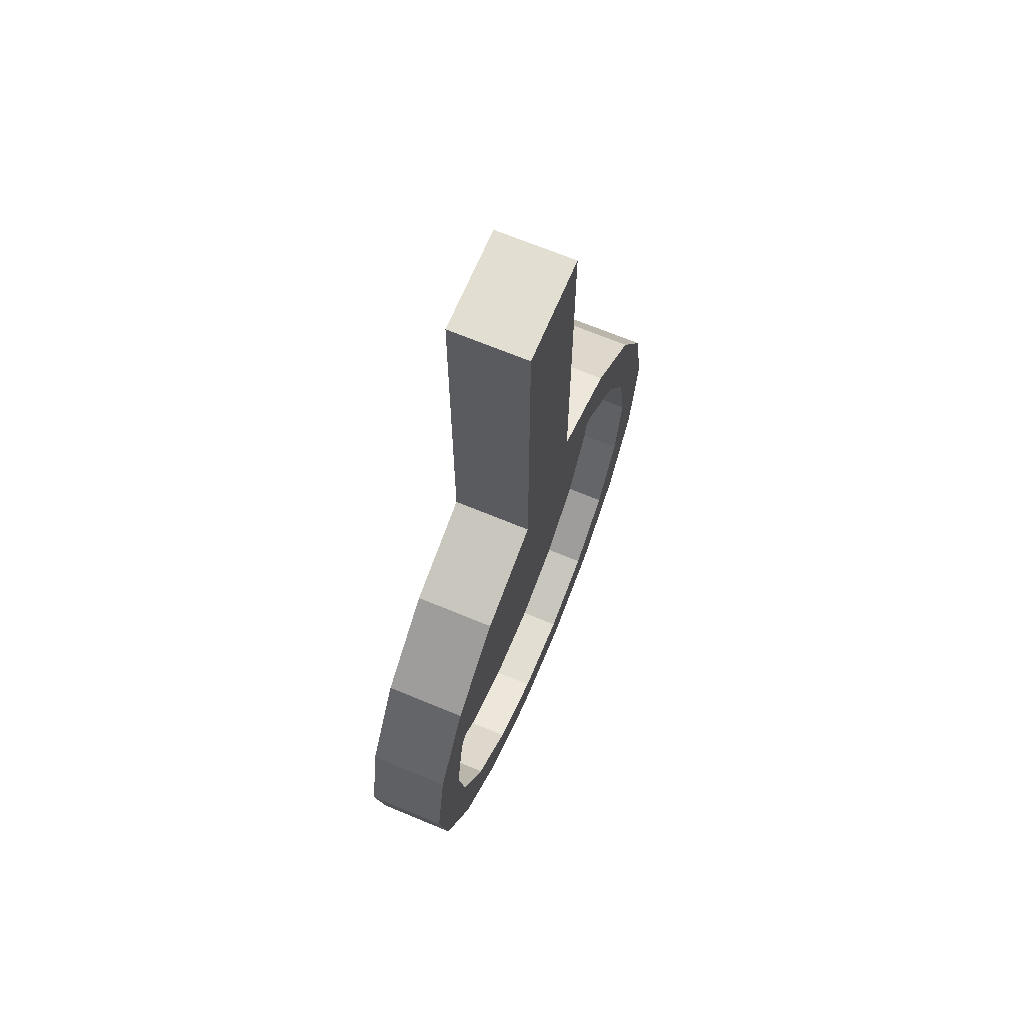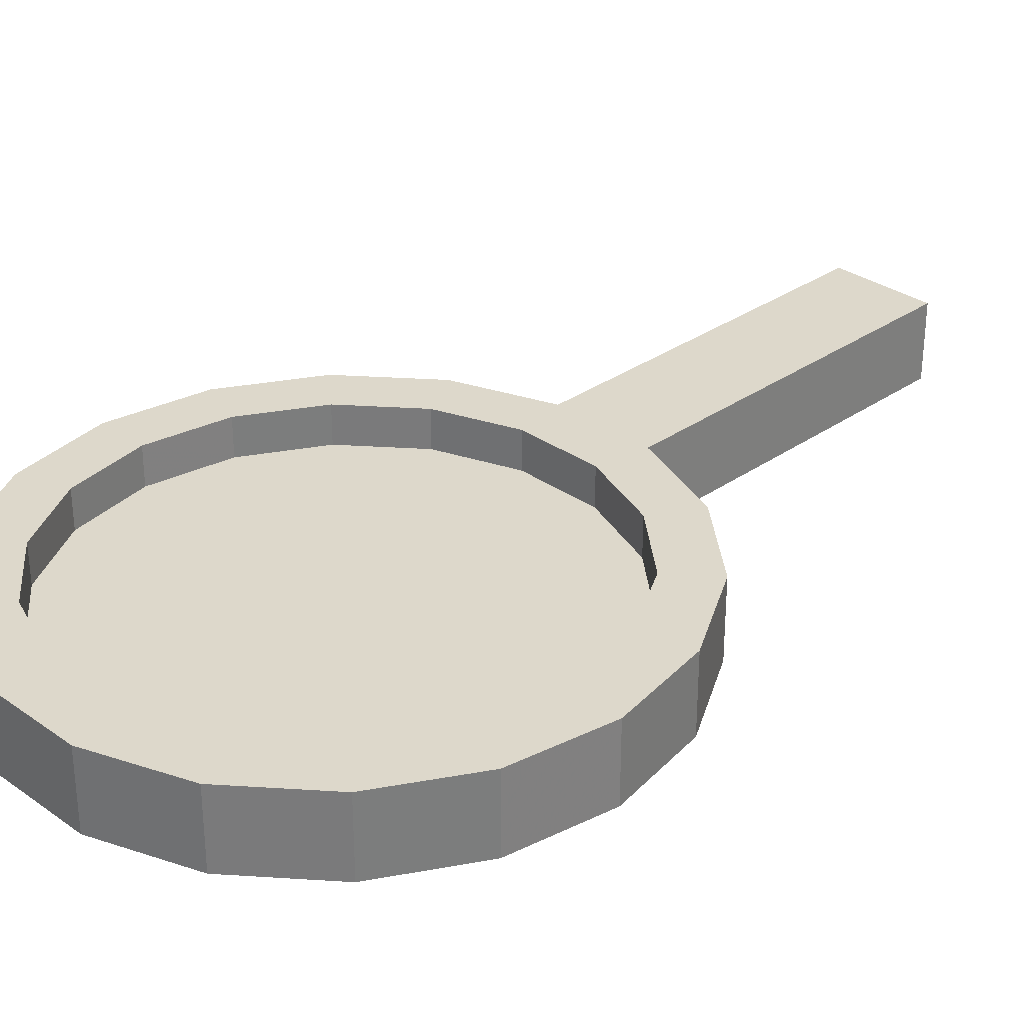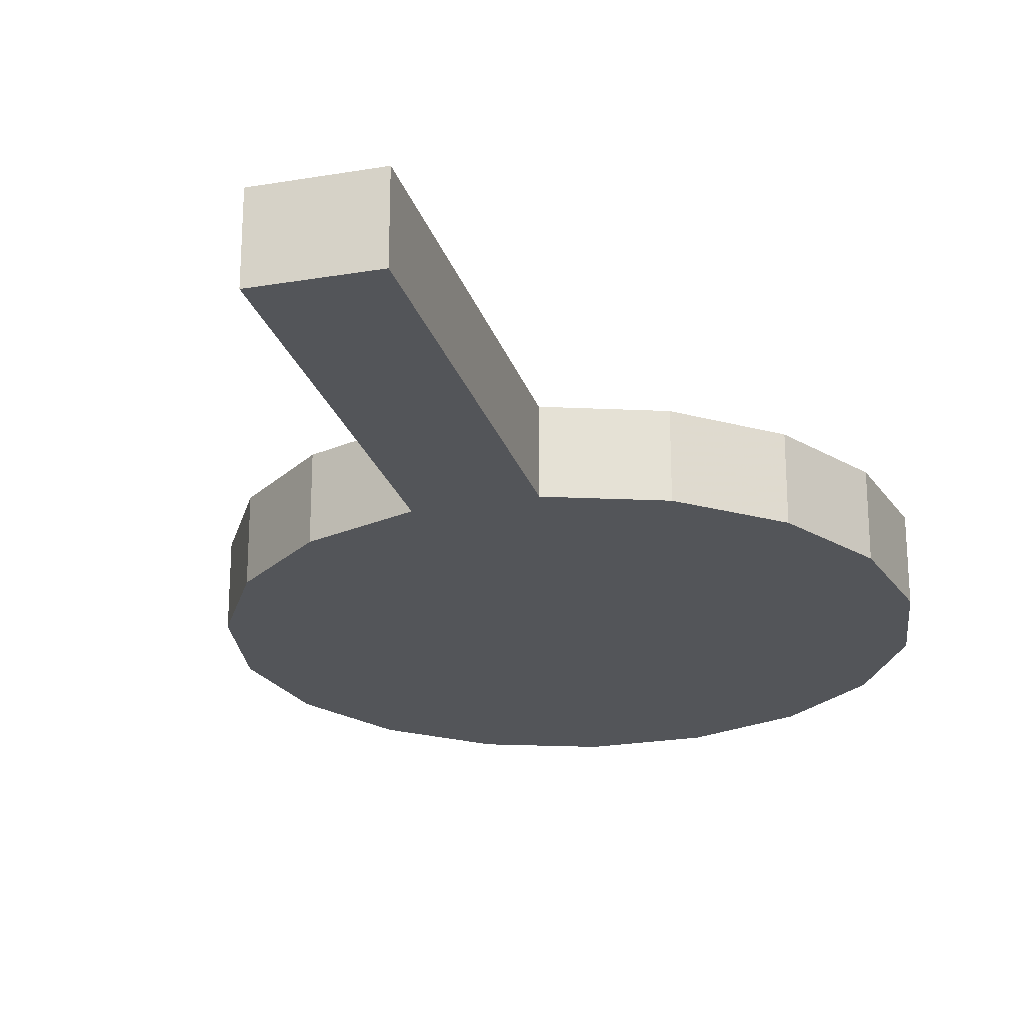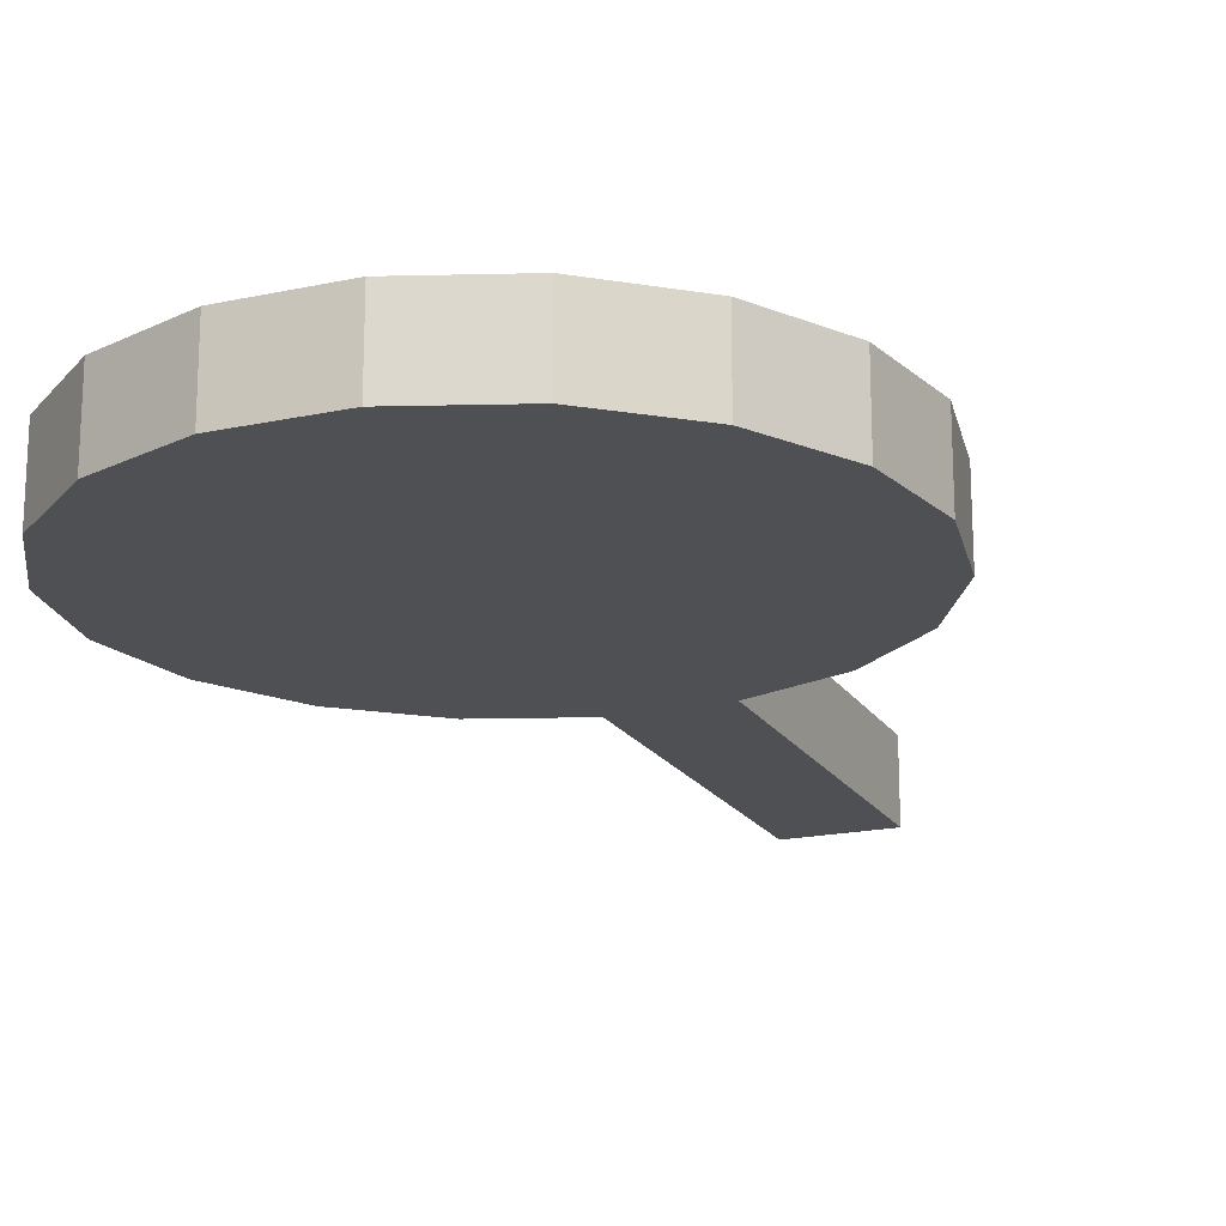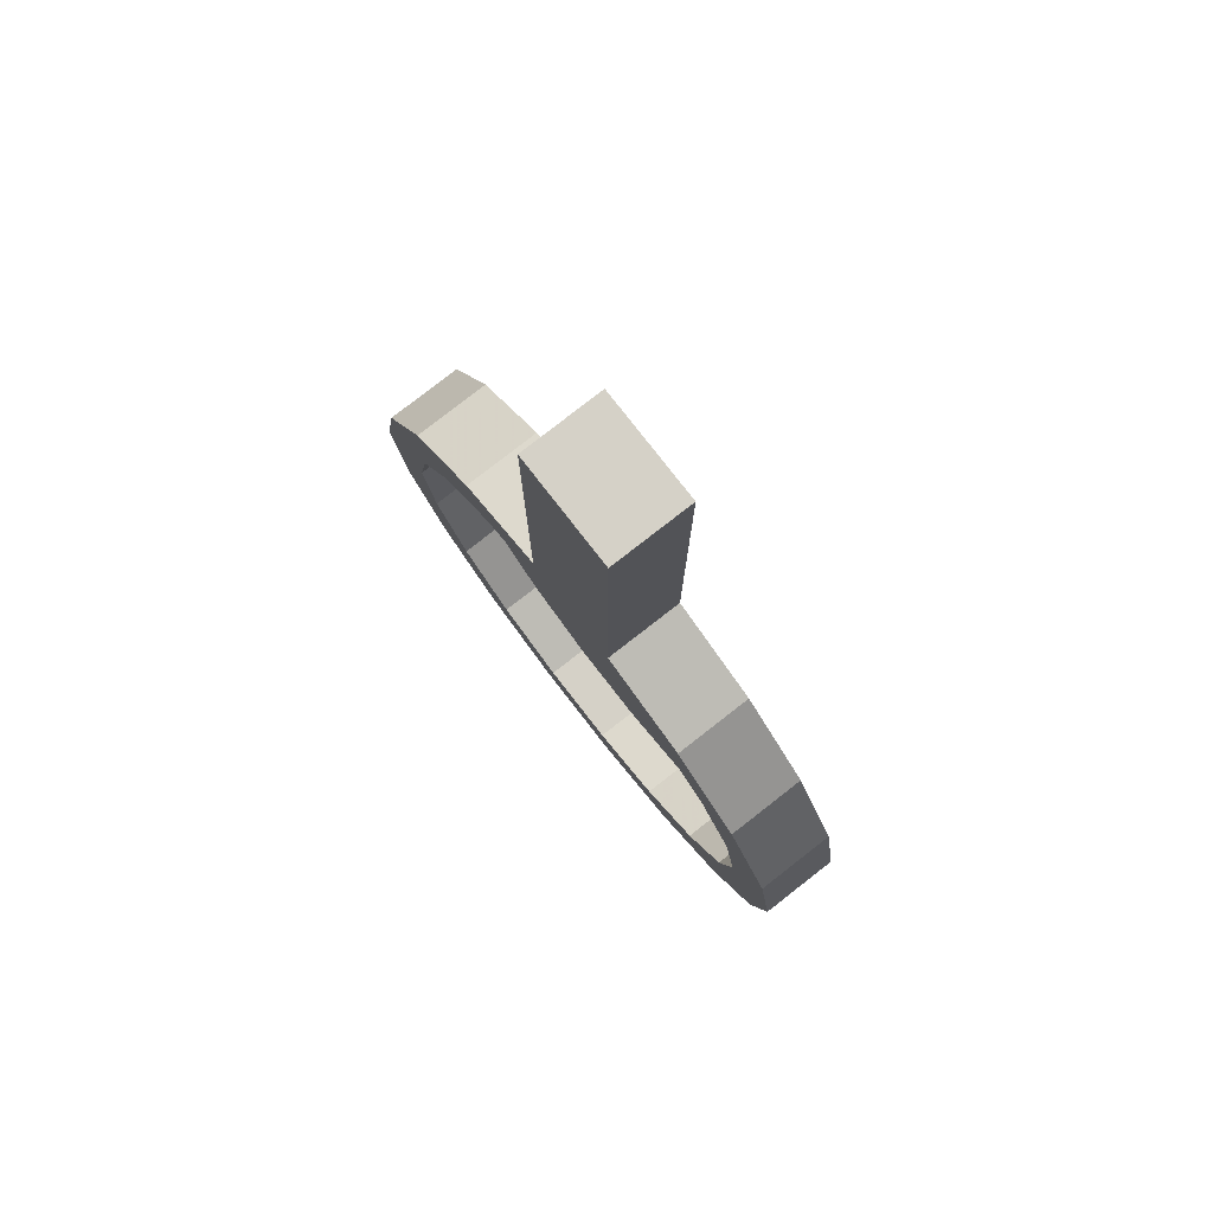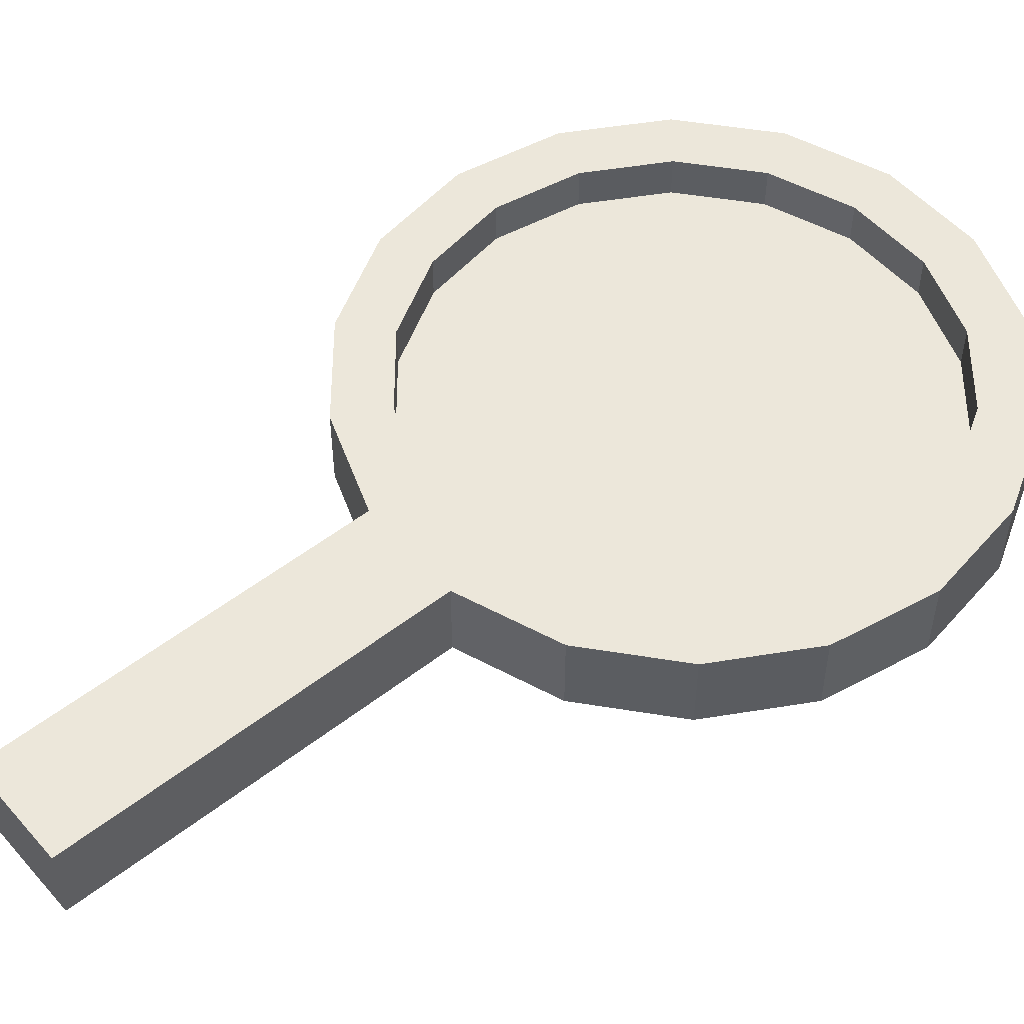
<metadata>
{"format":"obj","ext":"obj","renderer":"f3d","projection":"perspective","resolution":1024,"background":"white","views":[{"elev":67.6,"azim":112.7,"up":"+Z"},{"elev":31.2,"azim":-134.8,"up":"+Y"},{"elev":-24.0,"azim":15.7,"up":"+Y"},{"elev":-18.7,"azim":-157.5,"up":"+Y"},{"elev":79.2,"azim":-127.9,"up":"+Z"},{"elev":52.3,"azim":50.0,"up":"+Y"}]}
</metadata>
<code>
g
v 1 0.13 0
v 0.9397 0.13 -0.342
v 0.766 0.13 -0.6428
v 0.5 0.13 -0.866
v 0.1736 0.13 -0.9848
v -0.1736 0.13 -0.9848
v -0.5 0.13 -0.866
v -0.766 0.13 -0.6428
v -0.9397 0.13 -0.342
v -1 0.13 8.742e-08
v -0.9397 0.13 0.342
v -0.766 0.13 0.6428
v -0.5 0.13 0.866
v -0.1736 0.13 0.9848
v 0.1736 0.13 0.9848
v 0.5 0.13 0.866
v 0.766 0.13 0.6428
v 0.9397 0.13 0.342
v 1 -0.13 0
v 0.9397 -0.13 -0.342
v 0.766 -0.13 -0.6428
v 0.5 -0.13 -0.866
v 0.1736 -0.13 -0.9848
v -0.1736 -0.13 -0.9848
v -0.5 -0.13 -0.866
v -0.766 -0.13 -0.6428
v -0.9397 -0.13 -0.342
v -1 -0.13 8.742e-08
v -0.9397 -0.13 0.342
v -0.766 -0.13 0.6428
v -0.5 -0.13 0.866
v -0.1736 -0.13 0.9848
v 0.1736 -0.13 0.9848
v 0.5 -0.13 0.866
v 0.766 -0.13 0.6428
v 0.9397 -0.13 0.342
v 0.7718 0.13 0.2809
v 0.6291 0.13 0.5279
v 0.4106 0.13 0.7113
v 0.1426 0.13 0.8088
v -0.1426 0.13 0.8088
v -0.4106 0.13 0.7113
v -0.6291 0.13 0.5279
v -0.7718 0.13 0.2809
v -0.8213 0.13 6.579e-08
v -0.7718 0.13 -0.2809
v -0.6291 0.13 -0.5279
v -0.4106 0.13 -0.7113
v -0.1426 0.13 -0.8088
v 0.1426 0.13 -0.8088
v 0.4106 0.13 -0.7113
v 0.6291 0.13 -0.5279
v 0.7718 0.13 -0.2809
v 0.8213 0.13 5.408e-09
v 0.7718 -0.001638 0.2809
v 0.6291 -0.001638 0.5279
v 0.4106 -0.001638 0.7113
v 0.1426 -0.001638 0.8088
v -0.1426 -0.001638 0.8088
v -0.4106 -0.001638 0.7113
v -0.6291 -0.001638 0.5279
v -0.7718 -0.001638 0.2809
v -0.8213 -0.001638 6.579e-08
v -0.7718 -0.001638 -0.2809
v -0.6291 -0.001638 -0.5279
v -0.4106 -0.001638 -0.7113
v -0.1426 -0.001638 -0.8088
v 0.1426 -0.001638 -0.8088
v 0.4106 -0.001638 -0.7113
v 0.6291 -0.001638 -0.5279
v 0.7718 -0.001638 -0.2809
v 0.8213 -0.001638 5.408e-09
v -0.1736 0.13 2.241
v 0.1736 0.13 2.241
v 0.1736 -0.13 2.241
v -0.1736 -0.13 2.241
g
f 19 36 35 34 33 32 31 30 29 28 27 26 25 24 23 22 21 20
f 1 19 20 2
f 2 20 21 3
f 3 21 22 4
f 4 22 23 5
f 5 23 24 6
f 6 24 25 7
f 7 25 26 8
f 8 26 27 9
f 9 27 28 10
f 10 28 29 11
f 11 29 30 12
f 12 30 31 13
f 13 31 32 14
f 15 33 34 16
f 16 34 35 17
f 17 35 36 18
f 18 36 19 1
f 18 37 38 17
f 17 38 39 16
f 16 39 40 15
f 15 40 41 14
f 14 41 42 13
f 13 42 43 12
f 12 43 44 11
f 11 44 45 10
f 10 45 46 9
f 9 46 47 8
f 8 47 48 7
f 7 48 49 6
f 6 49 50 5
f 5 50 51 4
f 4 51 52 3
f 3 52 53 2
f 2 53 54 1
f 1 54 37 18
f 55 72 71 70 69 68 67 66 65 64 63 62 61 60 59 58 57 56
f 37 55 56 38
f 38 56 57 39
f 39 57 58 40
f 40 58 59 41
f 41 59 60 42
f 42 60 61 43
f 43 61 62 44
f 44 62 63 45
f 45 63 64 46
f 46 64 65 47
f 47 65 66 48
f 48 66 67 49
f 49 67 68 50
f 50 68 69 51
f 51 69 70 52
f 52 70 71 53
f 53 71 72 54
f 54 72 55 37
f 73 76 75 74
f 14 73 74 15
f 15 74 75 33
f 33 75 76 32
f 32 76 73 14

</code>
